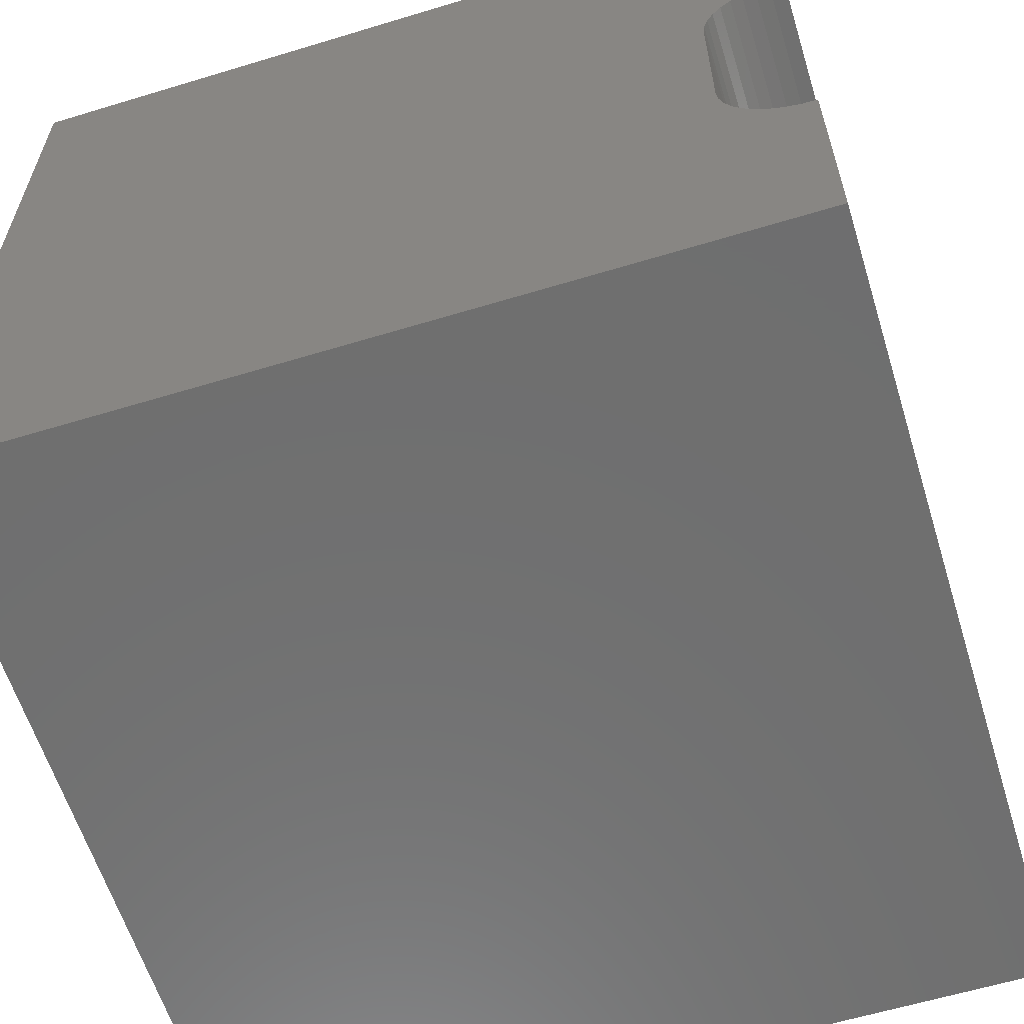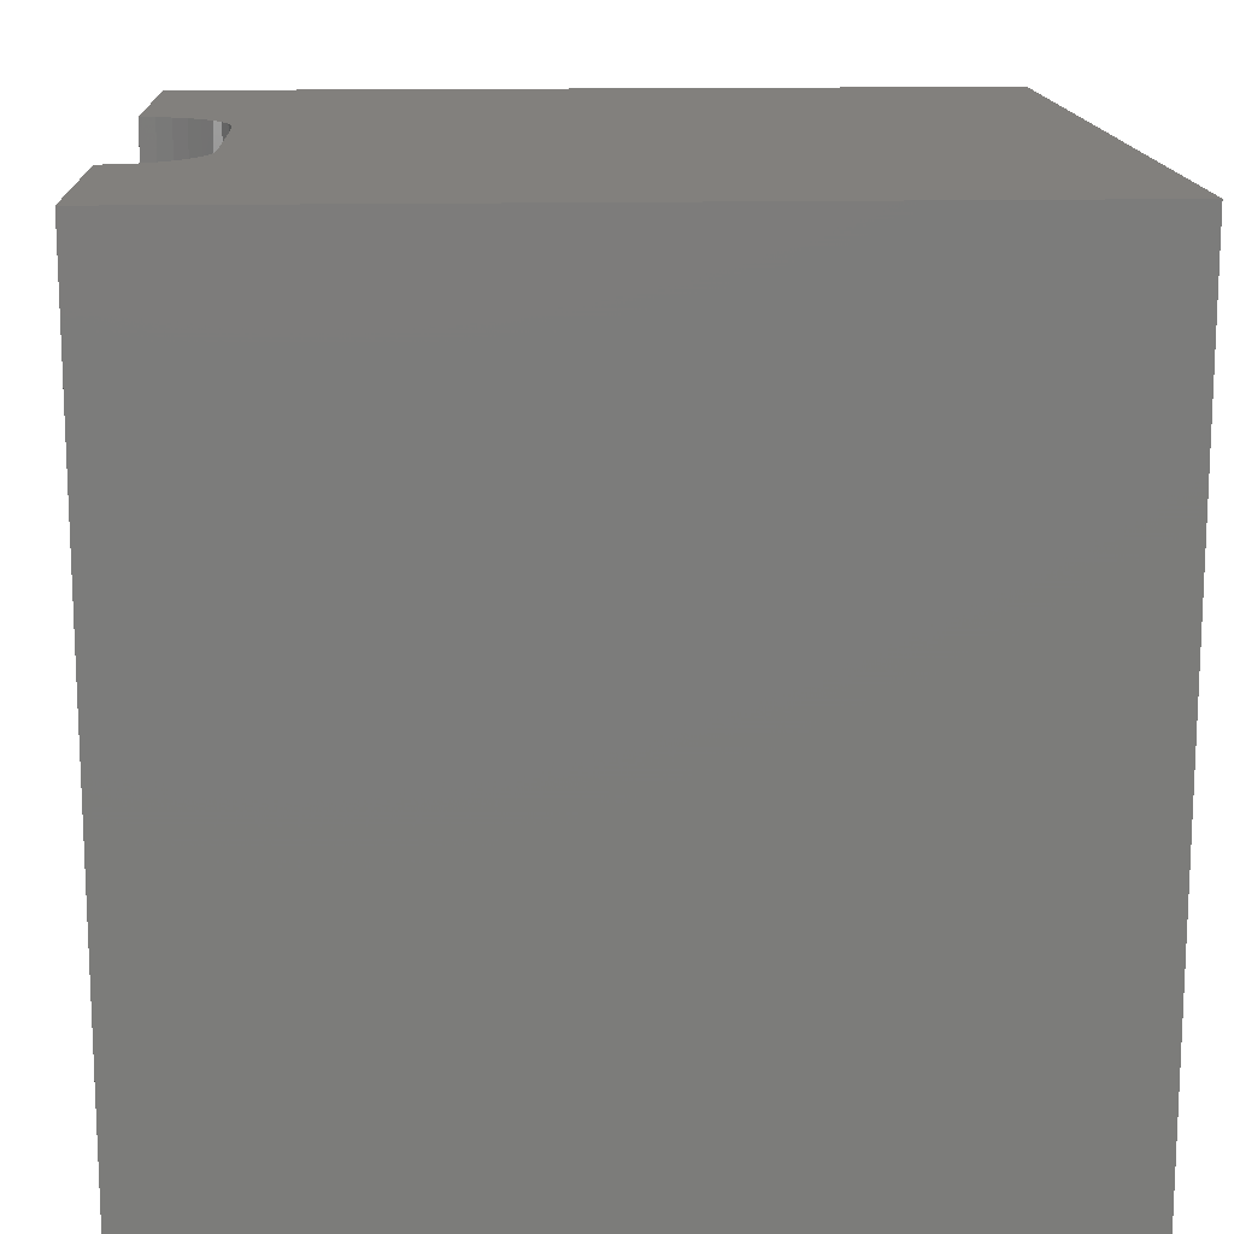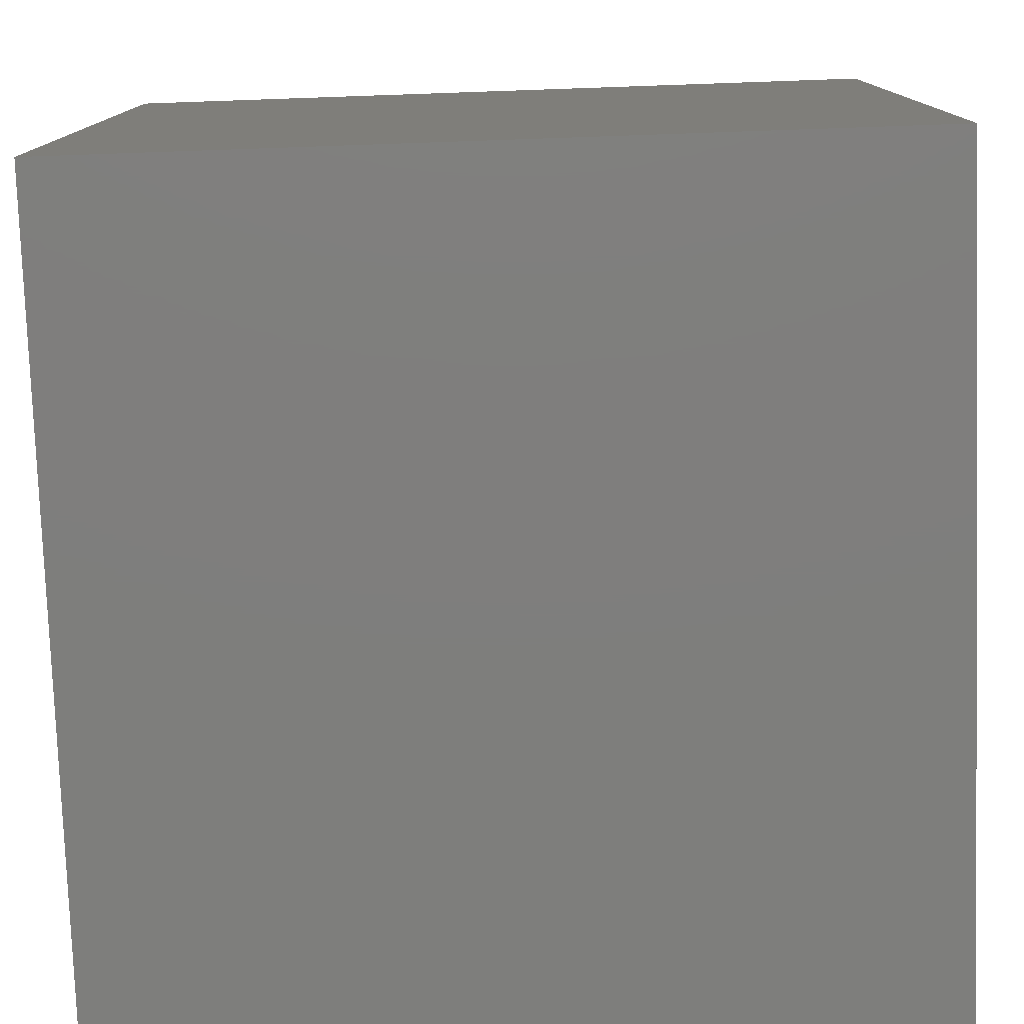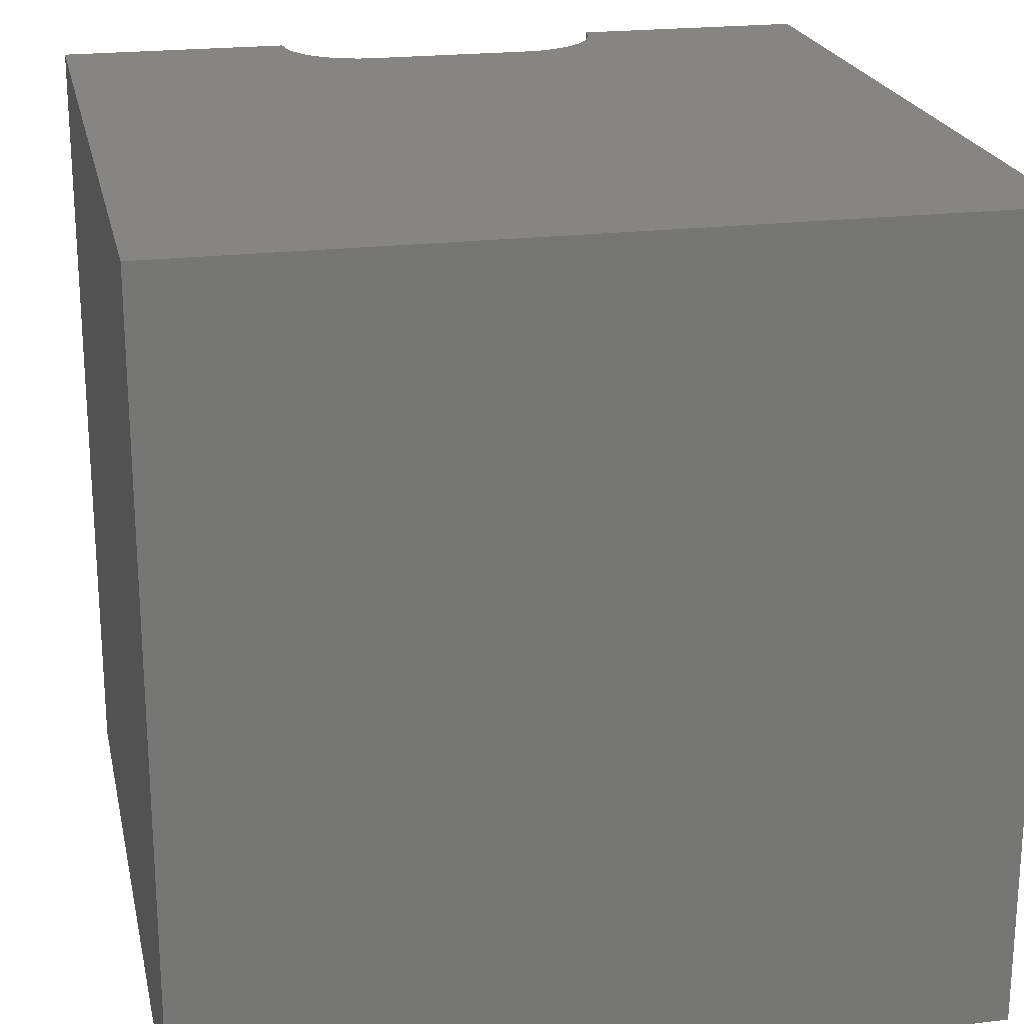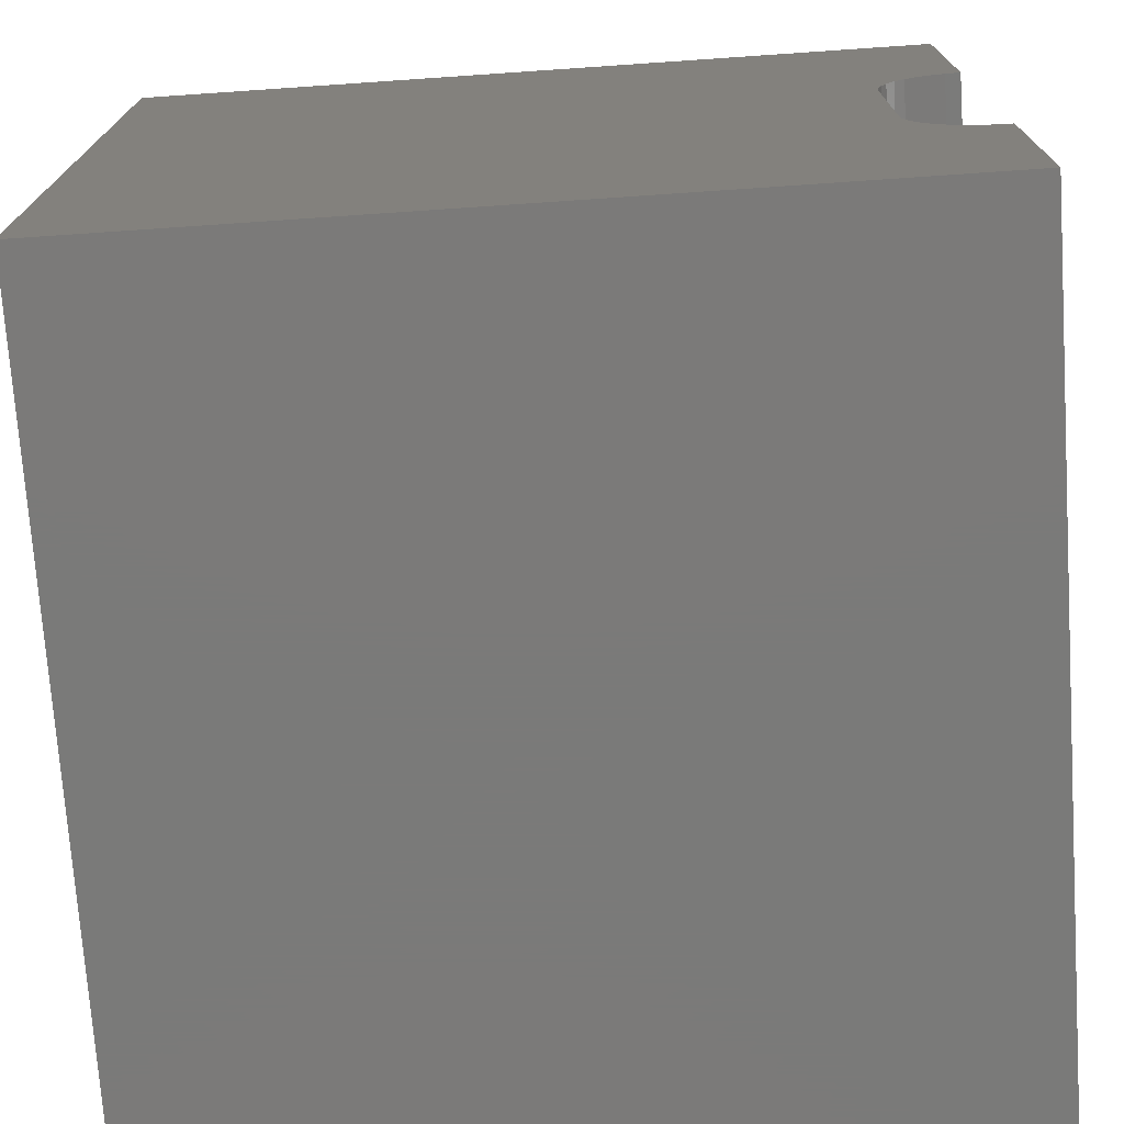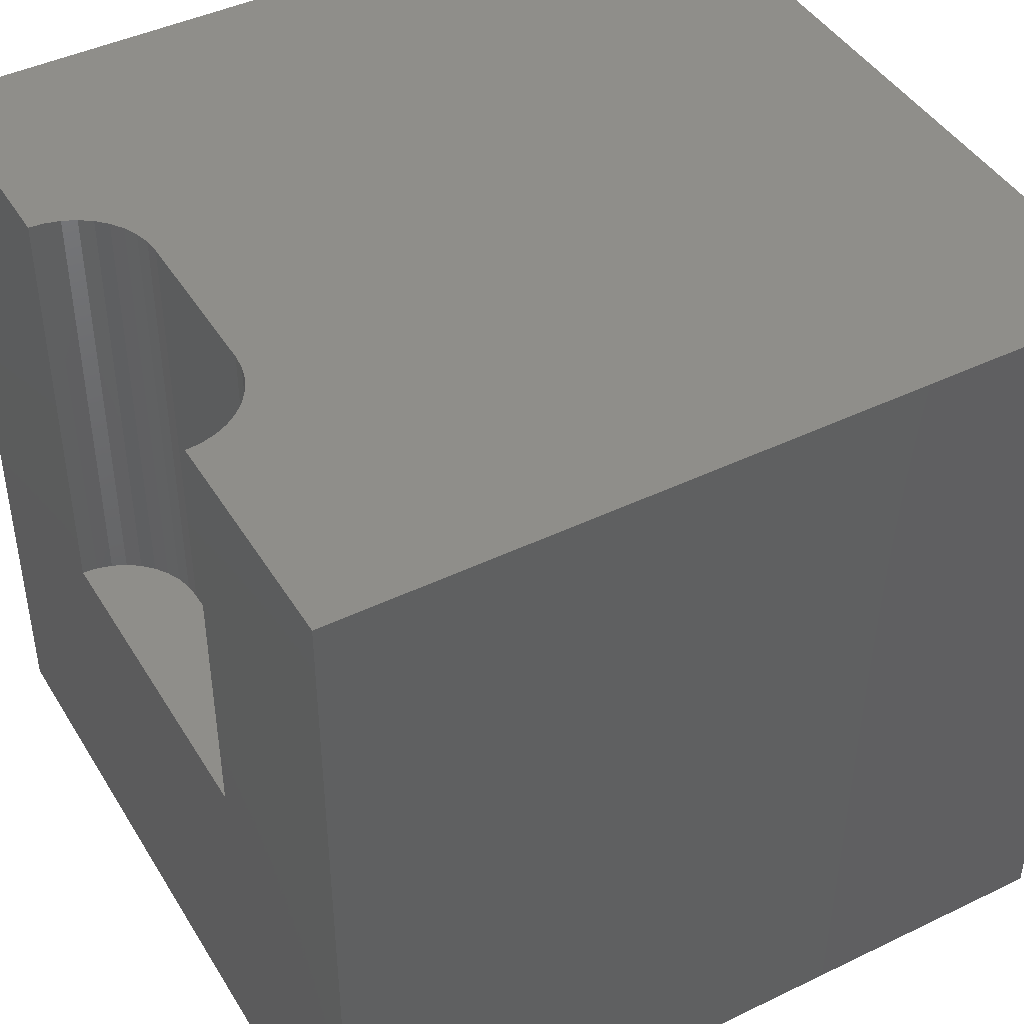
<metadata>
{"format":"stl","ext":"stl","renderer":"f3d","projection":"perspective","resolution":1024,"background":"white","views":[{"elev":-60.9,"azim":17.2,"up":"+Y"},{"elev":14.9,"azim":177.4,"up":"+Z"},{"elev":-78.1,"azim":-178.0,"up":"+Z"},{"elev":21.6,"azim":-102.0,"up":"+Z"},{"elev":-73.4,"azim":3.9,"up":"+Y"},{"elev":43.9,"azim":150.5,"up":"+Z"}]}
</metadata>
<code>
# stl→obj: 48 verts, 92 faces
v 0 10 10
v 0 10 0
v 0 0 10
v 0 0 0
v 8.995 3.602 10
v 9.073 3.433 10
v 9.18 3.28 10
v 8.946 6.218 10
v 8.995 6.398 10
v 9.073 6.567 10
v 10 0 10
v 10 2.898 10
v 9.814 2.914 10
v 9.634 2.962 10
v 9.465 3.041 10
v 9.312 3.148 10
v 9.465 6.959 10
v 10 10 10
v 9.312 6.852 10
v 9.18 6.72 10
v 9.634 7.038 10
v 9.814 7.086 10
v 10 7.102 10
v 8.946 3.782 10
v 8.93 3.968 10
v 8.93 6.032 10
v 10 2.898 4.551
v 10 0 0
v 10 7.102 4.551
v 10 10 0
v 8.93 3.968 4.551
v 8.946 3.782 4.551
v 8.995 3.602 4.551
v 9.073 3.433 4.551
v 9.18 3.28 4.551
v 9.312 3.148 4.551
v 9.465 3.041 4.551
v 9.634 2.962 4.551
v 9.814 2.914 4.551
v 9.814 7.086 4.551
v 9.634 7.038 4.551
v 9.465 6.959 4.551
v 9.312 6.852 4.551
v 9.18 6.72 4.551
v 9.073 6.567 4.551
v 8.995 6.398 4.551
v 8.946 6.218 4.551
v 8.93 6.032 4.551
f 1 2 3
f 3 2 4
f 5 3 6
f 6 3 7
f 8 9 1
f 1 9 10
f 11 12 13
f 13 14 11
f 11 14 15
f 11 15 3
f 3 15 16
f 3 16 7
f 17 18 19
f 19 18 1
f 19 1 20
f 20 1 10
f 17 21 18
f 18 21 22
f 18 22 23
f 5 24 3
f 3 24 25
f 3 25 1
f 1 25 26
f 1 26 8
f 12 11 27
f 27 11 28
f 27 28 29
f 29 28 30
f 29 30 23
f 23 30 18
f 2 30 4
f 4 30 28
f 18 30 1
f 1 30 2
f 28 11 4
f 4 11 3
f 31 25 24
f 31 24 32
f 32 24 5
f 32 5 33
f 33 5 6
f 33 6 34
f 34 6 7
f 34 7 35
f 35 7 16
f 35 16 36
f 36 16 15
f 36 15 37
f 37 15 14
f 37 14 38
f 38 14 13
f 38 13 39
f 39 13 12
f 39 12 27
f 29 23 22
f 29 22 40
f 40 22 21
f 40 21 41
f 41 21 17
f 41 17 42
f 42 17 19
f 42 19 43
f 43 19 20
f 43 20 44
f 44 20 10
f 44 10 45
f 45 10 9
f 45 9 46
f 46 9 8
f 46 8 47
f 47 8 26
f 47 26 48
f 45 46 47
f 45 47 44
f 31 27 48
f 48 27 29
f 48 29 47
f 47 29 40
f 47 40 41
f 31 32 27
f 27 32 33
f 27 33 34
f 41 42 47
f 47 42 43
f 47 43 44
f 34 35 27
f 27 35 36
f 27 36 39
f 39 36 37
f 39 37 38
f 31 48 25
f 25 48 26

</code>
